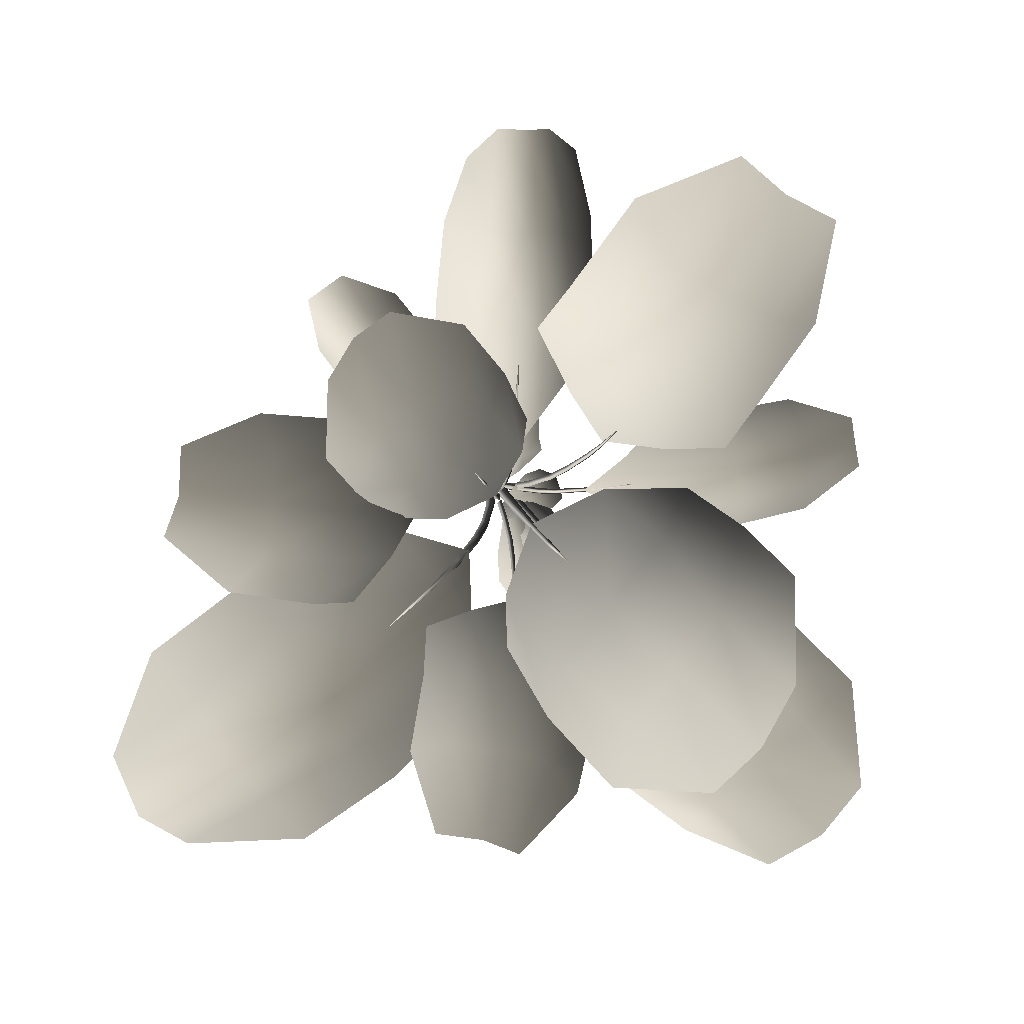
<metadata>
{"format":"obj","ext":"obj","renderer":"f3d","projection":"perspective","resolution":1024,"background":"white","views":[{"elev":8.6,"azim":-7.1,"up":"+Y"}]}
</metadata>
<code>
v 0.3014 -0.2854 0.9352
v 0.3623 -0.2109 0.9837
v 0.607 -0.2177 1.133
v 0.4135 -0.4107 1.084
v 0.882 -0.525 1.397
v 0.6942 -0.7242 1.322
v 1.155 -0.8305 1.483
v 0.9676 -1.03 1.407
v 0.2118 -0.3436 0.9822
v 0.2054 -0.5771 1.133
v 0.4804 -0.8844 1.397
v 0.7539 -1.19 1.483
v 1.265 -1.362 1.376
v 1.051 -1.516 1.283
v 0.3176 -1.065 1.312
v 0.679 -1.355 1.245
v 1.381 -0.6638 1.397
v 1.105 -0.3884 1.244
v 0.1643 -0.861 1.189
v 1.424 -1.131 1.432
v 0.9061 -0.1847 1.1
v 1.331 0.2359 0.6421
v 1.355 0.0965 0.6398
v 1.037 0.0428 0.6932
v 1.013 0.1823 0.6955
v 1.606 0.2824 0.5297
v 1.625 0.169 0.539
v 1.308 0.3754 0.6357
v 0.9899 0.3217 0.6891
v 0.5341 0.1086 0.6208
v 0.5118 0.241 0.5869
v 1.289 0.4855 0.509
v 0.9701 0.4387 0.5559
v 1.06 -0.09266 0.5458
v 1.377 -0.03205 0.4992
v 0.3237 0.07637 0.5293
v 0.5589 -0.03793 0.591
v 1.587 0.3975 0.5349
v 0.7812 -0.1334 0.5313
v 0.6737 0.3993 0.5219
v -0.0585 -0.3235 1.072
v 0.1126 -0.4468 1.159
v -0.0728 -0.3805 1.185
v 0.05887 -0.6612 1.452
v -0.1307 -0.6114 1.455
v -0.005673 -0.9186 1.61
v -0.1981 -0.8802 1.597
v -0.2685 -0.355 1.154
v -0.3236 -0.5749 1.439
v -0.3928 -0.8507 1.572
v -0.2846 -1.225 1.736
v -0.4803 -1.2 1.705
v -0.4967 -0.6022 1.342
v -0.568 -0.8928 1.495
v 0.1487 -1.099 1.512
v 0.2526 -0.7717 1.371
v -0.467 -0.4181 1.173
v 0.2893 -0.6254 1.182
v -0.1215 -1.311 1.674
v 0.2851 0.3982 1.283
v 0.1339 0.618 1.373
v 0.3296 0.4764 1.412
v 0.2929 0.892 1.695
v 0.498 0.7647 1.704
v 0.4719 1.192 1.846
v 0.6835 1.075 1.834
v 0.5485 0.3702 1.376
v 0.7107 0.649 1.688
v 0.9002 0.9651 1.805
v 0.9187 1.466 1.946
v 1.138 1.36 1.91
v 0.917 0.5966 1.562
v 1.112 0.9278 1.701
v 0.3498 1.445 1.699
v 0.1001 1.08 1.582
v 0.806 0.3737 1.386
v -0.007716 0.8947 1.375
v 0.7544 1.617 1.86
v 0.01206 0.003358 1.036
v 0.2915 0.1886 1.287
v 0.04485 -0.02209 1.262
v -0.1327 -0.2689 1.28
v 0.2168 -0.1846 1.953
v 0.436 0.07512 1.963
v 0.4029 -0.3606 2.391
v 0.5677 -0.1475 2.404
v 0.267 -0.5833 2.365
v 0.01122 -0.4338 1.943
v 0.1693 -0.8612 2.308
v -0.0294 -0.6733 1.878
v 0.7842 0.1068 1.852
v 0.8891 -0.0201 2.334
v 0.68 -0.6226 2.696
v 0.8187 -0.3846 2.669
v 0.5073 -0.8046 2.649
v -0.1467 -0.4644 1.449
v 0.6349 0.2071 1.415
v -0.00811 -0.0177 0.009614
v -0.02325 0.002298 0.2615
v 0.008663 0.03596 0.2616
v 0.0295 0.02197 0.009625
v -0.02999 0.04126 0.2611
v -0.01573 0.0279 0.00435
v -0.02325 0.002298 0.2615
v -0.00811 -0.0177 0.009614
v 0.003314 0.0384 0.6289
v -0.0262 0.007253 0.6288
v -0.03 0.04099 0.6335
v -0.0262 0.007253 0.6288
v 0.01865 0.01543 0.9844
v -0.003221 -0.007641 0.9843
v -0.001571 0.01311 0.9946
v -0.003221 -0.007641 0.9843
v 0.05724 -0.02848 1.315
v 0.04211 -0.04443 1.315
v 0.04454 -0.0313 1.323
v 0.04211 -0.04443 1.315
v 0.1122 -0.09035 1.567
v 0.07747 0.01809 -0.01155
v 0.1167 0.08246 0.3365
v 0.08951 0.09909 0.3368
v 0.04538 0.03768 -0.01124
v 0.09243 0.07369 0.3463
v 0.04804 0.006568 -0.006501
v 0.1167 0.08246 0.3365
v 0.07747 0.01809 -0.01155
v 0.1391 0.1725 0.679
v 0.1643 0.1571 0.6786
v 0.1439 0.1524 0.6934
v 0.1643 0.1571 0.6786
v 0.1838 0.2393 0.8993
v 0.2065 0.2255 0.899
v 0.1902 0.2245 0.9167
v 0.2065 0.2255 0.899
v 0.241 0.3245 1.13
v 0.2596 0.3131 1.13
v 0.2479 0.3149 1.148
v 0.2596 0.3131 1.13
v 0.2793 0.381 1.259
v 0.2922 0.3731 1.259
v 0.2848 0.3756 1.272
v 0.2922 0.3731 1.259
v 0.3513 0.4843 1.43
v 0.03446 -0.04143 -0.01091
v 0.06002 -0.0638 0.2399
v 0.09463 -0.03291 0.24
v 0.07524 -0.005028 -0.01092
v 0.05704 -0.02496 0.2468
v 0.03051 0.004819 -0.007577
v 0.06002 -0.0638 0.2399
v 0.03446 -0.04143 -0.01091
v 0.1291 -0.07426 0.4867
v 0.09707 -0.1028 0.4866
v 0.09726 -0.0702 0.4971
v 0.09707 -0.1028 0.4866
v 0.1727 -0.1265 0.6458
v 0.1439 -0.1522 0.6457
v 0.1472 -0.1264 0.6583
v 0.1439 -0.1522 0.6457
v 0.2349 -0.2017 0.8128
v 0.2112 -0.2229 0.8127
v 0.2163 -0.2043 0.8257
v 0.2112 -0.2229 0.8127
v 0.3147 -0.299 0.9586
v 0.2983 -0.3136 0.9586
v 0.3032 -0.3022 0.9679
v 0.2983 -0.3136 0.9586
v 0.4122 -0.4187 1.087
v -0.04982 0.05001 0.02895
v -0.05723 0.05412 0.3008
v -0.08215 0.03207 0.3008
v -0.07919 0.02402 0.02895
v -0.05526 0.02566 0.3051
v -0.04739 0.01635 0.02895
v -0.05723 0.05412 0.3008
v -0.04982 0.05001 0.02895
v -0.09584 0.05019 0.5702
v -0.07278 0.0706 0.5701
v -0.07284 0.04648 0.5789
v -0.07278 0.0706 0.5701
v -0.1196 0.0806 0.747
v -0.09882 0.09896 0.7469
v -0.1009 0.07967 0.7588
v -0.09882 0.09896 0.7469
v -0.1559 0.1273 0.9352
v -0.1388 0.1424 0.9351
v -0.1422 0.1284 0.948
v -0.1388 0.1424 0.9351
v -0.2054 0.1913 1.103
v -0.1936 0.2017 1.103
v -0.1968 0.193 1.113
v -0.1936 0.2017 1.103
v -0.268 0.2724 1.256
v -0.008394 0.05161 -0.009366
v -0.01253 0.06558 0.1909
v -0.05891 0.06567 0.1909
v -0.06306 0.05171 -0.009366
v -0.03621 0.02612 0.1941
v -0.0363 0.004834 -0.009366
v -0.01253 0.06558 0.1909
v -0.008394 0.05161 -0.009366
v -0.05701 0.1052 0.3893
v -0.0141 0.1051 0.3892
v -0.036 0.07369 0.3958
v -0.0141 0.1051 0.3892
v -0.05464 0.1781 0.562
v -0.01603 0.178 0.5619
v -0.03573 0.1553 0.5706
v -0.01603 0.178 0.5619
v -0.05085 0.3359 0.7657
v -0.01906 0.3358 0.7656
v -0.03528 0.3214 0.7751
v -0.01906 0.3358 0.7656
v -0.04546 0.5104 0.8831
v -0.02347 0.5103 0.8831
v -0.03468 0.5027 0.89
v -0.02347 0.5103 0.8831
v -0.03824 0.7204 0.9909
v 0.0338 0.01081 -0.01255
v 0.08621 0.0222 0.1516
v 0.08157 0.04996 0.1516
v 0.02833 0.04352 -0.01257
v 0.06648 0.03344 0.1595
v 0.00955 0.02388 -0.006388
v 0.08621 0.0222 0.1516
v 0.0338 0.01081 -0.01255
v 0.1459 0.05965 0.311
v 0.1502 0.03397 0.3109
v 0.1351 0.04489 0.3205
v 0.1502 0.03397 0.3109
v 0.2071 0.06853 0.4101
v 0.211 0.04542 0.4101
v 0.2006 0.05579 0.4203
v 0.211 0.04542 0.4101
v 0.3605 0.09209 0.536
v 0.3636 0.07307 0.5359
v 0.3576 0.08202 0.5457
v 0.3636 0.07307 0.5359
v 0.5218 0.116 0.6118
v 0.524 0.1029 0.6117
v 0.521 0.1092 0.6185
v 0.524 0.1029 0.6117
v 0.7025 0.1421 0.6441
v -0.01635 -0.05522 -0.01243
v -0.02328 -0.09233 0.2741
v 0.001823 -0.09867 0.2742
v 0.01323 -0.06269 -0.01244
v -0.006342 -0.07913 0.2806
v 0.003784 -0.03897 -0.01016
v -0.02328 -0.09233 0.2741
v -0.01635 -0.05522 -0.01243
v -0.01105 -0.1456 0.5568
v -0.03427 -0.1398 0.5568
v -0.01929 -0.1303 0.5676
v -0.03427 -0.1398 0.5568
v -0.02454 -0.194 0.7405
v -0.04544 -0.1887 0.7403
v -0.03266 -0.183 0.754
v -0.04544 -0.1887 0.7403
v -0.04299 -0.2589 0.9343
v -0.06018 -0.2545 0.9342
v -0.05022 -0.252 0.9485
v -0.06018 -0.2545 0.9342
v -0.05614 -0.3036 1.043
v -0.06803 -0.3006 1.043
v -0.06141 -0.2999 1.053
v -0.06803 -0.3006 1.043
v -0.08307 -0.3897 1.19
v -0.06821 0.001337 -0.01235
v -0.09888 -0.02705 0.2373
v -0.07095 -0.06409 0.2374
v -0.03528 -0.0423 -0.01236
v -0.06011 -0.02742 0.2451
v -0.02189 0.001388 -0.007847
v -0.09888 -0.02705 0.2373
v -0.06821 0.001337 -0.01235
v -0.1212 -0.09969 0.4823
v -0.147 -0.06543 0.4822
v -0.1148 -0.06851 0.4934
v -0.147 -0.06543 0.4822
v -0.1808 -0.1419 0.6391
v -0.204 -0.111 0.639
v -0.1789 -0.1167 0.6522
v -0.204 -0.111 0.639
v -0.2809 -0.2128 0.7919
v -0.3 -0.1874 0.7918
v -0.2823 -0.1944 0.8051
v -0.3 -0.1874 0.7918
v -0.4004 -0.2965 0.9034
v -0.4136 -0.279 0.9033
v -0.4029 -0.2849 0.9128
v -0.4136 -0.279 0.9033
v -0.6704 -0.4918 1.016
v -0.05848 0.0599 -0.0101
v -0.08717 0.09355 0.1253
v -0.1055 0.07937 0.1253
v -0.08012 0.04318 -0.01011
v -0.08765 0.07483 0.1317
v -0.05853 0.03719 -0.005014
v -0.08717 0.09355 0.1253
v -0.05848 0.0599 -0.0101
v -0.1376 0.1223 0.2566
v -0.1206 0.1354 0.2566
v -0.1227 0.1202 0.2645
v -0.1206 0.1354 0.2566
v -0.1679 0.1634 0.3384
v -0.1526 0.1752 0.3383
v -0.1561 0.1636 0.3468
v -0.1526 0.1752 0.3383
v -0.2448 0.246 0.4587
v -0.2322 0.2557 0.4587
v -0.2363 0.2478 0.4667
v -0.2322 0.2557 0.4587
v -0.325 0.339 0.5507
v -0.3163 0.3457 0.5507
v -0.3198 0.341 0.5563
v -0.3163 0.3457 0.5507
v -0.4143 0.4551 0.6184
v -0.074 0.03062 -0.01151
v -0.1507 0.04047 0.2767
v -0.1549 0.01408 0.2767
v -0.07893 -0.0004895 -0.0115
v -0.1366 0.02445 0.2856
v -0.05591 0.01151 -0.006386
v -0.1507 0.04047 0.2767
v -0.074 0.03062 -0.01151
v -0.2417 0.02903 0.5595
v -0.2378 0.05344 0.5594
v -0.2282 0.03917 0.5723
v -0.2378 0.05344 0.5594
v -0.3167 0.04233 0.7407
v -0.3132 0.0643 0.7405
v -0.308 0.052 0.7557
v -0.3132 0.0643 0.7405
v -0.4104 0.05939 0.9299
v -0.4075 0.07747 0.9298
v -0.4059 0.06778 0.9452
v -0.4075 0.07747 0.9298
v -0.4716 0.07105 1.035
v -0.4696 0.08356 1.035
v -0.4697 0.07704 1.045
v -0.4696 0.08356 1.035
v -0.5815 0.0938 1.173
v -0.1307 0.1181 0.9272
v -0.3719 0.04115 1.093
v -0.185 0.1761 1.075
v -0.03601 0.3314 1.09
v -0.3981 0.4209 1.495
v -0.5659 0.2459 1.49
v -0.5846 0.635 1.73
v -0.7142 0.4933 1.725
v -0.4632 0.7721 1.706
v -0.2236 0.5696 1.498
v -0.3496 0.9331 1.659
v -0.1559 0.7107 1.435
v -0.7831 0.2111 1.4
v -0.922 0.3925 1.691
v -0.8128 0.8971 1.832
v -0.9182 0.7276 1.838
v -0.6643 0.9985 1.809
v -0.02836 0.487 1.189
v -0.6217 0.05799 1.139
v -0.2331 -0.1596 0.7398
v -0.2148 -0.5553 0.6995
v -0.3818 -0.2771 0.8978
v -0.5883 -0.05551 0.6969
v -0.9211 -0.6852 1.127
v -0.7116 -0.9522 1.012
v -1.336 -0.9994 1.11
v -1.17 -1.21 0.9977
v -1.495 -0.7995 0.9164
v -1.115 -0.4278 0.9757
v -1.667 -0.5921 0.7487
v -1.249 -0.2762 0.7819
v -0.5772 -1.179 0.8078
v -0.9933 -1.469 0.7745
v -1.736 -1.302 0.9068
v -1.523 -1.477 0.7613
v -1.85 -1.074 0.7023
v -0.8329 -0.05033 0.673
v -0.2381 -0.8855 0.6646
v 0.225 -0.2411 0.5843
v 0.1712 -0.2849 0.5882
v 0.07568 -0.1803 0.4323
v 0.1295 -0.1365 0.4284
v 0.3286 -0.3608 0.6961
v 0.2813 -0.3914 0.7031
v 0.2815 -0.2011 0.5774
v 0.186 -0.09648 0.4215
v 0.03759 -0.04528 0.1399
v 0.1001 -0.01961 0.1236
v 0.3646 -0.2232 0.5297
v 0.2739 -0.1193 0.3713
v 0.06939 -0.2868 0.3856
v 0.1655 -0.3864 0.5436
v 0.01592 -0.03112 -0.007213
v -0.01021 -0.1034 0.1344
v 0.3719 -0.3231 0.694
v 0.007754 -0.2206 0.228
v 0.2158 -0.05595 0.1974
v -0.04181 0.2347 0.415
v -0.03642 0.3333 0.4653
v 0.04426 0.3091 0.4901
v 0.04894 0.2323 0.4289
v -0.08206 0.2804 0.344
v -0.06686 0.3376 0.3846
v -0.03609 0.1279 0.3509
v 0.05688 0.1463 0.308
v 0.1437 0.2522 0.4028
v -0.03297 0.06699 0.2286
v 0.05798 0.4422 0.4496
v -0.01735 0.457 0.4752
v -0.08463 0.1869 0.2853
v -0.07269 0.4379 0.4447
v 0.1247 0.3988 0.4453
v 0.1322 0.3114 0.3937
v -0.7275 0.8312 0.7513
v -0.6353 0.8998 0.7473
v -0.4725 0.6862 0.7257
v -0.5646 0.6175 0.7296
v -0.8683 1.032 0.6942
v -0.7933 1.085 0.7018
v -0.8196 0.7647 0.7009
v -0.6568 0.5511 0.6792
v -0.3244 0.3315 0.5505
v -0.4119 0.2754 0.486
v -0.8924 0.7425 0.567
v -0.7341 0.5272 0.5392
v -0.3829 0.7891 0.6136
v -0.5503 0.9976 0.6395
v -0.219 0.2206 0.4361
v -0.2276 0.4105 0.5325
v -0.9444 0.9748 0.6632
v -0.2448 0.6148 0.5457
v -0.5901 0.3449 0.4519
v -0.02849 0.2975 0.7629
v -0.2642 0.6381 0.7482
v -0.02849 0.5923 0.9324
v -0.236 0.955 0.9414
v -0.02849 0.9255 1.082
v -0.1836 1.286 1.097
v -0.02849 1.279 1.153
v -0.1392 1.727 1.059
v -0.02849 1.724 1.1
v 0.2157 0.6249 0.7837
v 0.2036 0.9434 0.9725
v 0.1552 1.289 1.077
v 0.3202 0.9869 0.8125
v 0.2959 1.352 0.872
v -0.3586 1.331 0.9287
v -0.3792 0.9989 0.7766
v 0.08664 1.726 1.062
v 0.2218 1.638 0.9053
v -0.2618 1.606 0.9592
v 0.3385 0.7434 0.7068
v -0.3828 0.7343 0.66
v -0.4934 0.07528 1.062
v -0.6153 -0.1103 1.141
v -0.5679 0.08707 1.17
v -0.8778 -0.06892 1.411
v -0.8446 0.1307 1.414
v -1.167 -0.02338 1.537
v -1.144 0.1778 1.523
v -0.5556 0.2899 1.135
v -0.8228 0.3321 1.397
v -1.128 0.3801 1.494
v -1.522 0.2372 1.616
v -1.509 0.44 1.582
v -0.8548 0.5093 1.287
v -1.179 0.5514 1.403
v -1.324 -0.2012 1.418
v -0.9622 -0.2802 1.32
v -0.6404 0.4884 1.14
v -0.7844 -0.3083 1.148
v -1.587 0.0601 1.548
v 0.02897 -0.3224 0.3983
v 0.01127 -0.1945 0.3656
v 0.08509 -0.1823 0.3817
v 0.1029 -0.2956 0.422
v -0.04891 -0.3749 0.3402
v -0.05002 -0.2482 0.3002
v 0.1684 -0.1987 0.3436
v 0.1948 -0.2998 0.3823
v 0.07752 -0.454 0.3753
v 0.1598 -0.4258 0.3886
v 0.05388 -0.07697 0.2745
v -0.00678 -0.09396 0.2727
v 0.01859 -0.468 0.3638
v -0.02229 -0.1023 0.262
v 0.2189 0.006488 0.1239
v 0.1302 -0.00232 0.1614
v 0.1213 0.05487 0.1524
v 0.2042 0.0678 0.1257
v 0.2353 -0.07149 0.09097
v 0.1426 -0.0714 0.1179
v 0.1066 0.09791 0.09402
v 0.1806 0.1175 0.06855
v 0.2836 0.018 0.03928
v 0.263 0.08183 0.03233
v 0.01745 0.01025 0.1377
v 0.03358 -0.03382 0.1495
v 0.2938 -0.02769 0.04558
v 0.0359 -0.04885 0.1443
g Fern_09_(1)_1921_87
f 1 3 2
f 1 4 3
f 4 5 3
f 4 6 5
f 6 7 5
f 6 8 7
f 9 4 1
f 9 10 4
f 10 6 4
f 11 8 6
f 10 11 6
f 11 12 8
f 13 8 12
f 13 12 14
f 15 12 11
f 15 16 12
f 12 16 14
f 17 5 7
f 17 18 5
f 18 3 5
f 19 11 10
f 19 15 11
f 20 17 7
f 20 8 13
f 20 7 8
f 18 21 3
f 22 24 23
f 22 25 24
f 26 22 23
f 26 23 27
f 28 25 22
f 28 29 25
f 30 25 29
f 30 29 31
f 32 29 28
f 32 33 29
f 33 31 29
f 34 23 24
f 34 35 23
f 23 35 27
f 30 31 36
f 37 30 36
f 37 25 30
f 37 24 25
f 38 32 28
f 38 22 26
f 38 28 22
f 39 24 37
f 39 34 24
f 33 40 31
f 41 43 42
f 43 44 42
f 43 45 44
f 45 46 44
f 45 47 46
f 41 48 43
f 48 45 43
f 49 47 45
f 48 49 45
f 49 50 47
f 51 47 50
f 51 50 52
f 53 50 49
f 53 54 50
f 50 54 52
f 55 44 46
f 55 56 44
f 56 42 44
f 57 49 48
f 57 53 49
f 56 58 42
f 59 55 46
f 59 47 51
f 59 46 47
f 60 62 61
f 62 63 61
f 62 64 63
f 64 65 63
f 64 66 65
f 60 67 62
f 67 64 62
f 68 66 64
f 67 68 64
f 68 69 66
f 70 66 69
f 70 69 71
f 72 69 68
f 72 73 69
f 69 73 71
f 74 63 65
f 74 75 63
f 75 61 63
f 76 68 67
f 76 72 68
f 75 77 61
f 78 74 65
f 78 66 70
f 78 65 66
f 79 81 80
f 79 82 81
f 80 81 83
f 80 83 84
f 85 84 83
f 85 86 84
f 87 85 83
f 87 83 88
f 81 88 83
f 81 82 88
f 89 87 88
f 89 88 90
f 82 90 88
f 91 84 86
f 91 86 92
f 93 86 85
f 93 94 86
f 86 94 92
f 89 95 87
f 95 85 87
f 95 93 85
f 82 96 90
f 97 84 91
f 97 80 84
f 98 100 99
f 98 101 100
f 101 102 100
f 101 103 102
f 103 104 102
f 103 105 104
f 99 100 106
f 99 106 107
f 100 108 106
f 100 102 108
f 102 109 108
f 102 104 109
f 107 106 110
f 107 110 111
f 106 112 110
f 106 108 112
f 108 113 112
f 108 109 113
f 111 110 114
f 111 114 115
f 110 116 114
f 110 112 116
f 112 117 116
f 112 113 117
f 115 114 118
f 114 116 118
f 116 117 118
f 119 121 120
f 119 122 121
f 122 123 121
f 122 124 123
f 124 125 123
f 124 126 125
f 120 121 127
f 120 127 128
f 121 129 127
f 121 123 129
f 123 130 129
f 123 125 130
f 128 127 131
f 128 131 132
f 127 133 131
f 127 129 133
f 129 134 133
f 129 130 134
f 132 131 135
f 132 135 136
f 131 137 135
f 131 133 137
f 133 138 137
f 133 134 138
f 136 135 139
f 136 139 140
f 135 141 139
f 135 137 141
f 137 142 141
f 137 138 142
f 140 139 143
f 139 141 143
f 141 142 143
f 144 146 145
f 144 147 146
f 147 148 146
f 147 149 148
f 149 150 148
f 149 151 150
f 145 146 152
f 145 152 153
f 146 154 152
f 146 148 154
f 148 155 154
f 148 150 155
f 153 152 156
f 153 156 157
f 152 158 156
f 152 154 158
f 154 159 158
f 154 155 159
f 157 156 160
f 157 160 161
f 156 162 160
f 156 158 162
f 158 163 162
f 158 159 163
f 161 160 164
f 161 164 165
f 160 166 164
f 160 162 166
f 162 167 166
f 162 163 167
f 165 164 168
f 164 166 168
f 166 167 168
f 169 171 170
f 169 172 171
f 172 173 171
f 172 174 173
f 174 175 173
f 174 176 175
f 170 171 177
f 170 177 178
f 171 179 177
f 171 173 179
f 173 180 179
f 173 175 180
f 178 177 181
f 178 181 182
f 177 183 181
f 177 179 183
f 179 184 183
f 179 180 184
f 182 181 185
f 182 185 186
f 181 187 185
f 181 183 187
f 183 188 187
f 183 184 188
f 186 185 189
f 186 189 190
f 185 191 189
f 185 187 191
f 187 192 191
f 187 188 192
f 190 189 193
f 189 191 193
f 191 192 193
f 194 196 195
f 194 197 196
f 197 198 196
f 197 199 198
f 199 200 198
f 199 201 200
f 195 196 202
f 195 202 203
f 196 204 202
f 196 198 204
f 198 205 204
f 198 200 205
f 203 202 206
f 203 206 207
f 202 208 206
f 202 204 208
f 204 209 208
f 204 205 209
f 207 206 210
f 207 210 211
f 206 212 210
f 206 208 212
f 208 213 212
f 208 209 213
f 211 210 214
f 211 214 215
f 210 216 214
f 210 212 216
f 212 217 216
f 212 213 217
f 215 214 218
f 214 216 218
f 216 217 218
f 219 221 220
f 219 222 221
f 222 223 221
f 222 224 223
f 224 225 223
f 224 226 225
f 220 221 227
f 220 227 228
f 221 229 227
f 221 223 229
f 223 230 229
f 223 225 230
f 228 227 231
f 228 231 232
f 227 233 231
f 227 229 233
f 229 234 233
f 229 230 234
f 232 231 235
f 232 235 236
f 231 237 235
f 231 233 237
f 233 238 237
f 233 234 238
f 236 235 239
f 236 239 240
f 235 241 239
f 235 237 241
f 237 242 241
f 237 238 242
f 240 239 243
f 239 241 243
f 241 242 243
f 244 246 245
f 244 247 246
f 247 248 246
f 247 249 248
f 249 250 248
f 249 251 250
f 245 246 252
f 245 252 253
f 246 254 252
f 246 248 254
f 248 255 254
f 248 250 255
f 253 252 256
f 253 256 257
f 252 258 256
f 252 254 258
f 254 259 258
f 254 255 259
f 257 256 260
f 257 260 261
f 256 262 260
f 256 258 262
f 258 263 262
f 258 259 263
f 261 260 264
f 261 264 265
f 260 266 264
f 260 262 266
f 262 267 266
f 262 263 267
f 265 264 268
f 264 266 268
f 266 267 268
f 269 271 270
f 269 272 271
f 272 273 271
f 272 274 273
f 274 275 273
f 274 276 275
f 270 271 277
f 270 277 278
f 271 279 277
f 271 273 279
f 273 280 279
f 273 275 280
f 278 277 281
f 278 281 282
f 277 283 281
f 277 279 283
f 279 284 283
f 279 280 284
f 282 281 285
f 282 285 286
f 281 287 285
f 281 283 287
f 283 288 287
f 283 284 288
f 286 285 289
f 286 289 290
f 285 291 289
f 285 287 291
f 287 292 291
f 287 288 292
f 290 289 293
f 289 291 293
f 291 292 293
f 294 296 295
f 294 297 296
f 297 298 296
f 297 299 298
f 299 300 298
f 299 301 300
f 295 296 302
f 295 302 303
f 296 304 302
f 296 298 304
f 298 305 304
f 298 300 305
f 303 302 306
f 303 306 307
f 302 308 306
f 302 304 308
f 304 309 308
f 304 305 309
f 307 306 310
f 307 310 311
f 306 312 310
f 306 308 312
f 308 313 312
f 308 309 313
f 311 310 314
f 311 314 315
f 310 316 314
f 310 312 316
f 312 317 316
f 312 313 317
f 315 314 318
f 314 316 318
f 316 317 318
f 319 321 320
f 319 322 321
f 322 323 321
f 322 324 323
f 324 325 323
f 324 326 325
f 320 321 327
f 320 327 328
f 321 329 327
f 321 323 329
f 323 330 329
f 323 325 330
f 328 327 331
f 328 331 332
f 327 333 331
f 327 329 333
f 329 334 333
f 329 330 334
f 332 331 335
f 332 335 336
f 331 337 335
f 331 333 337
f 333 338 337
f 333 334 338
f 336 335 339
f 336 339 340
f 335 341 339
f 335 337 341
f 337 342 341
f 337 338 342
f 340 339 343
f 339 341 343
f 341 342 343
f 344 346 345
f 344 347 346
f 345 346 348
f 345 348 349
f 350 349 348
f 350 351 349
f 352 350 348
f 352 348 353
f 346 353 348
f 346 347 353
f 354 352 353
f 354 353 355
f 347 355 353
f 356 349 351
f 356 351 357
f 358 351 350
f 358 359 351
f 351 359 357
f 354 360 352
f 360 350 352
f 360 358 350
f 347 361 355
f 362 349 356
f 362 345 349
f 363 365 364
f 363 366 365
f 364 365 367
f 364 367 368
f 369 368 367
f 369 370 368
f 371 369 367
f 371 367 372
f 365 372 367
f 365 366 372
f 373 371 372
f 373 372 374
f 366 374 372
f 375 368 370
f 375 370 376
f 377 370 369
f 377 378 370
f 370 378 376
f 373 379 371
f 379 369 371
f 379 377 369
f 366 380 374
f 381 368 375
f 381 364 368
f 382 384 383
f 382 385 384
f 386 382 383
f 386 383 387
f 388 385 382
f 388 389 385
f 390 385 389
f 390 389 391
f 392 389 388
f 392 393 389
f 393 391 389
f 394 383 384
f 394 395 383
f 383 395 387
f 390 391 396
f 397 390 396
f 397 385 390
f 397 384 385
f 398 392 388
f 398 382 386
f 398 388 382
f 399 384 397
f 399 394 384
f 393 400 391
f 401 403 402
f 401 404 403
f 405 401 402
f 405 402 406
f 407 404 401
f 405 407 401
f 407 408 404
f 409 404 408
f 407 410 408
f 411 402 403
f 411 412 402
f 413 410 407
f 405 413 407
f 402 414 406
f 402 412 414
f 415 411 403
f 415 403 416
f 416 404 409
f 416 403 404
f 417 419 418
f 417 420 419
f 421 417 418
f 421 418 422
f 423 420 417
f 423 424 420
f 425 420 424
f 425 424 426
f 427 424 423
f 427 428 424
f 428 426 424
f 429 418 419
f 429 430 418
f 418 430 422
f 425 426 431
f 432 425 431
f 432 420 425
f 432 419 420
f 433 427 423
f 433 417 421
f 433 423 417
f 434 419 432
f 434 429 419
f 428 435 426
f 436 438 437
f 438 439 437
f 438 440 439
f 440 441 439
f 440 442 441
f 442 443 441
f 442 444 443
f 436 445 438
f 445 440 438
f 446 442 440
f 445 446 440
f 446 447 442
f 447 444 442
f 448 447 446
f 448 449 447
f 450 439 441
f 450 451 439
f 451 437 439
f 449 452 447
f 447 452 444
f 449 453 452
f 454 441 443
f 454 450 441
f 455 446 445
f 455 448 446
f 451 456 437
f 457 459 458
f 459 460 458
f 459 461 460
f 461 462 460
f 461 463 462
f 457 464 459
f 464 461 459
f 465 463 461
f 464 465 461
f 465 466 463
f 467 463 466
f 467 466 468
f 469 466 465
f 469 470 466
f 466 470 468
f 471 460 462
f 471 472 460
f 472 458 460
f 473 465 464
f 473 469 465
f 472 474 458
f 475 471 462
f 475 463 467
f 475 462 463
f 476 478 477
f 476 479 478
f 480 476 477
f 480 477 481
f 482 478 479
f 482 479 483
f 484 479 476
f 484 485 479
f 479 485 483
f 486 477 478
f 482 486 478
f 486 487 477
f 487 481 477
f 488 476 480
f 488 484 476
f 487 489 481
f 490 492 491
f 490 493 492
f 494 490 491
f 494 491 495
f 496 492 493
f 496 493 497
f 498 493 490
f 498 499 493
f 493 499 497
f 500 491 492
f 496 500 492
f 500 501 491
f 501 495 491
f 502 490 494
f 502 498 490
f 501 503 495

</code>
